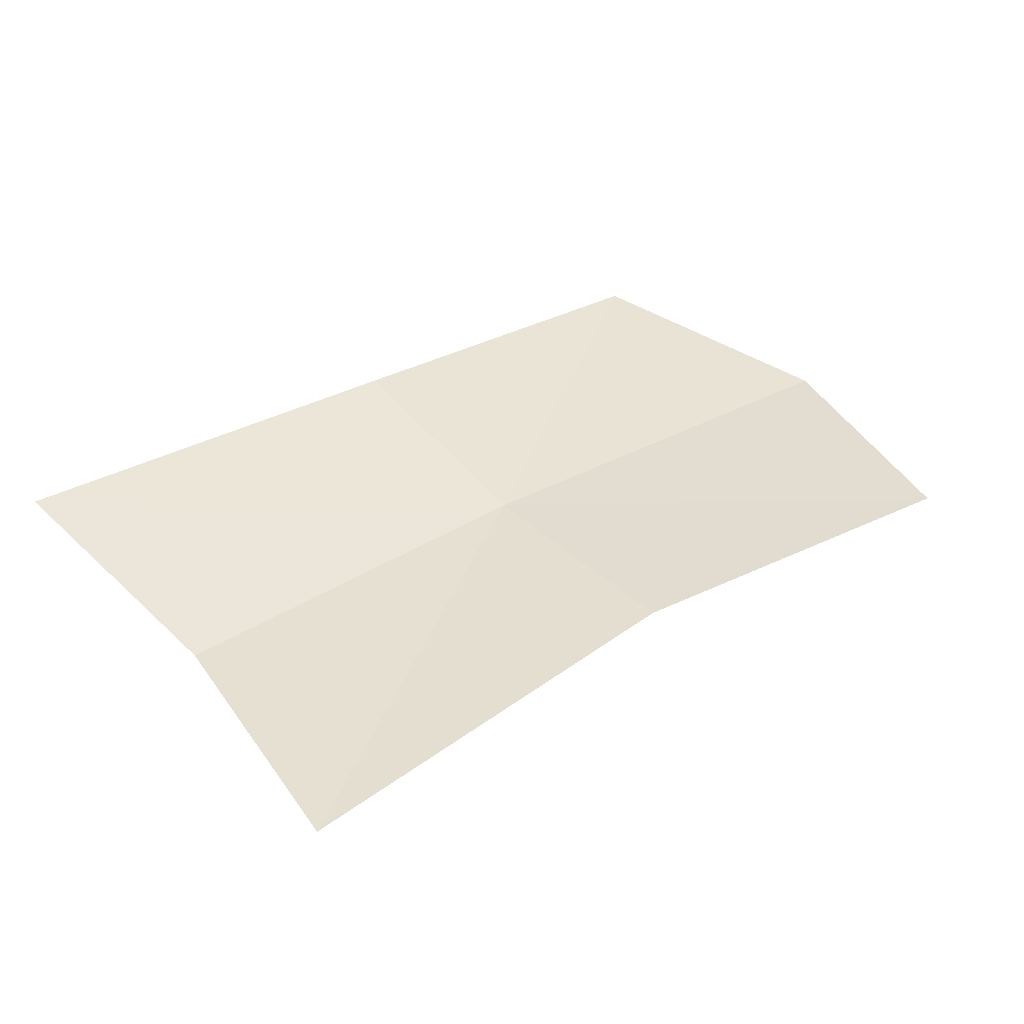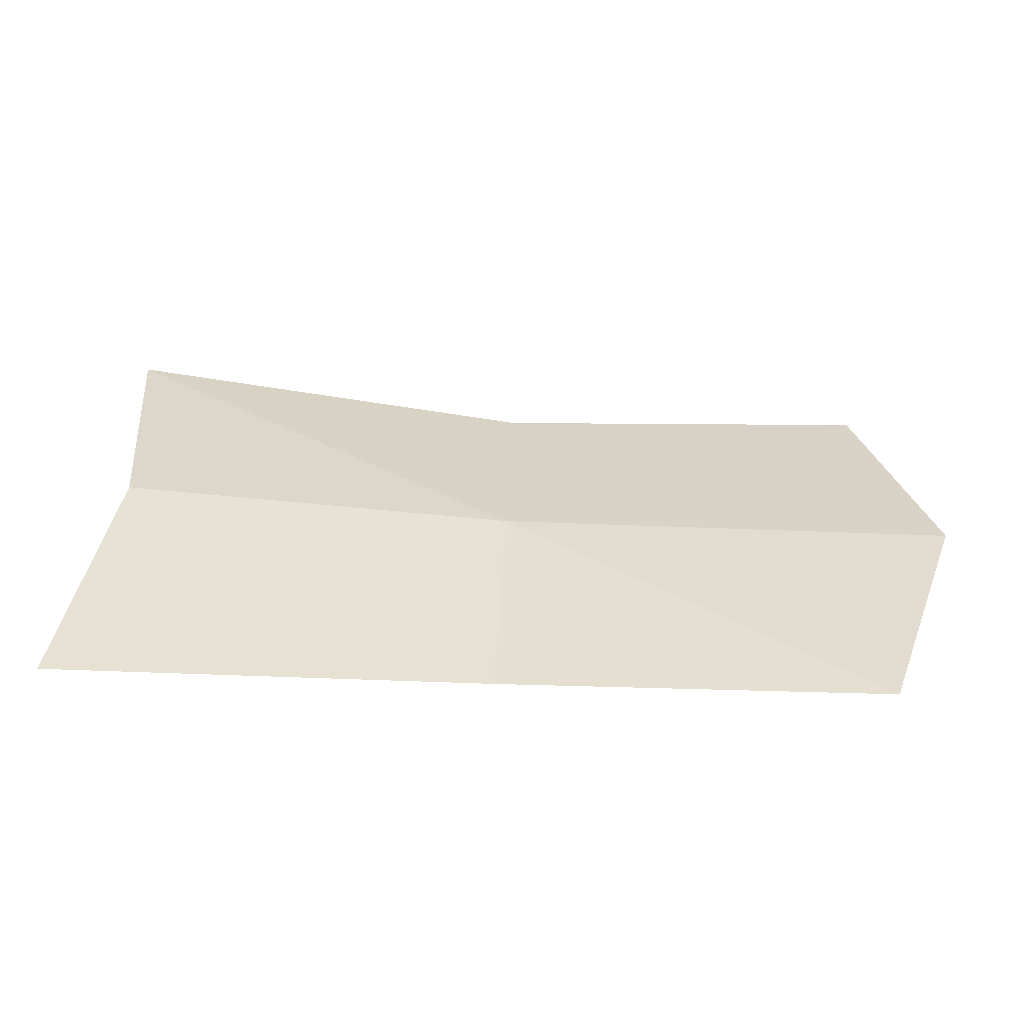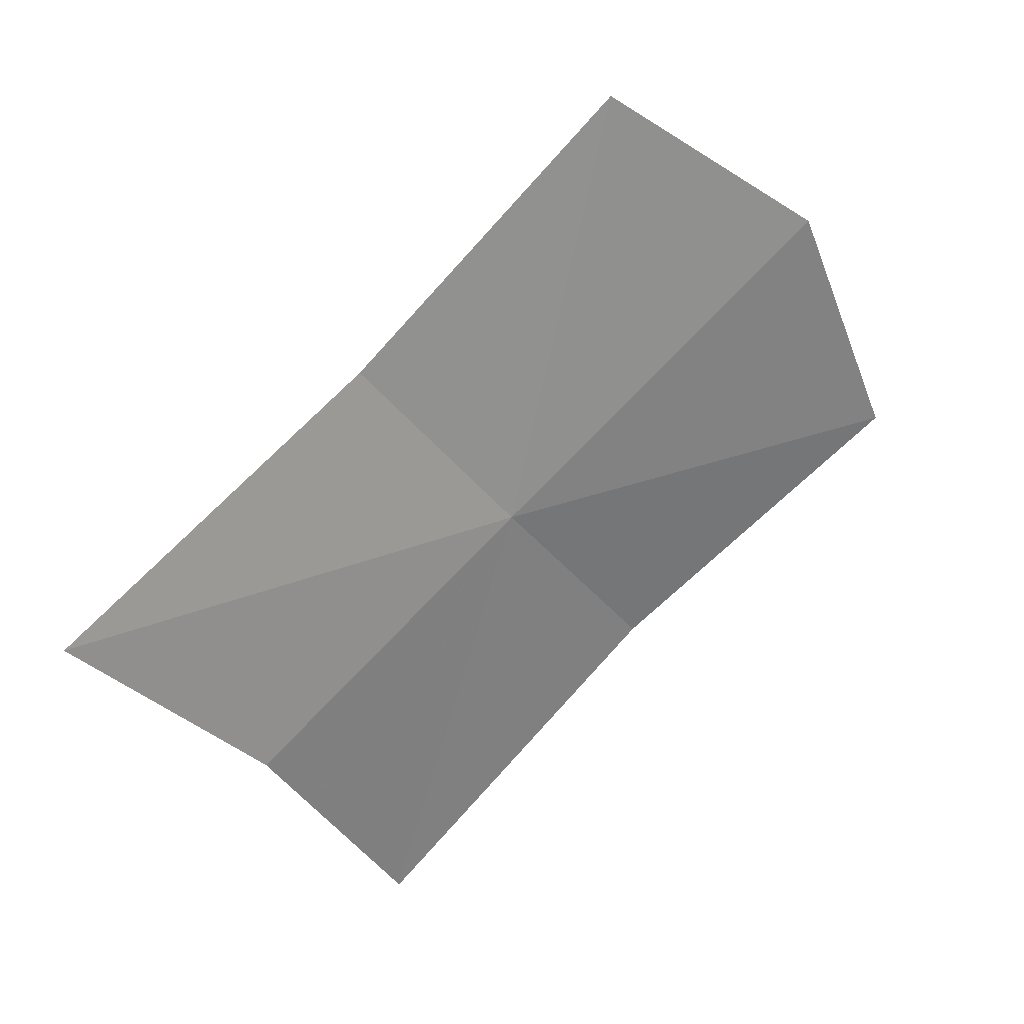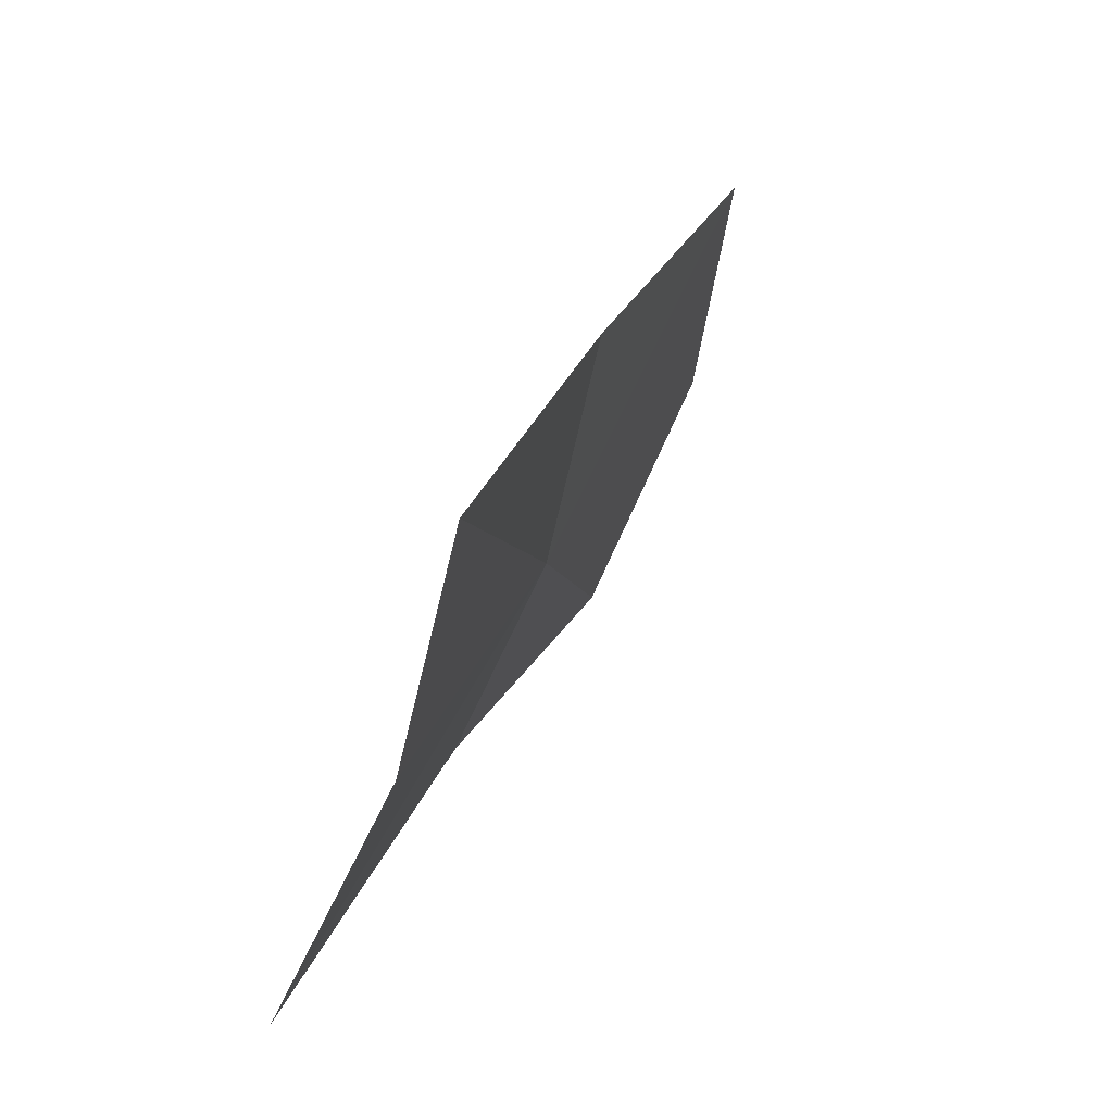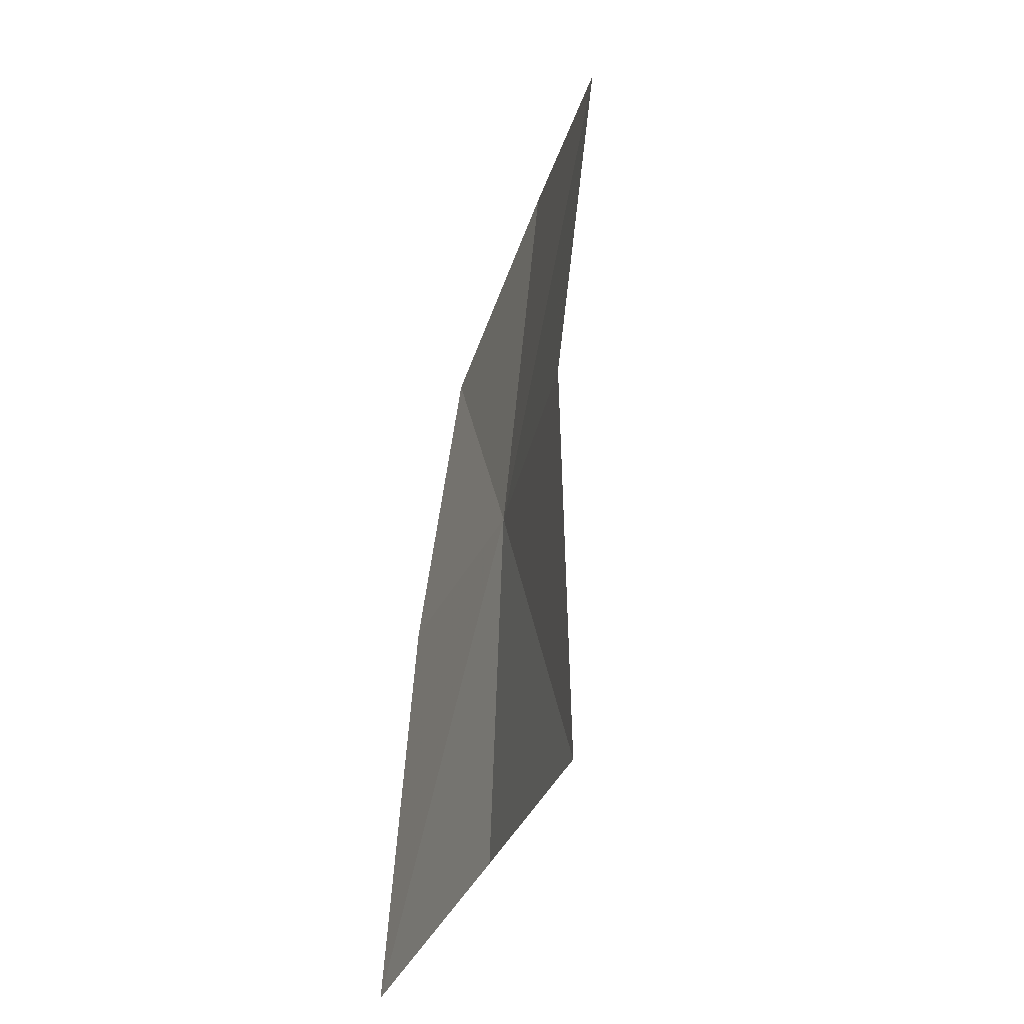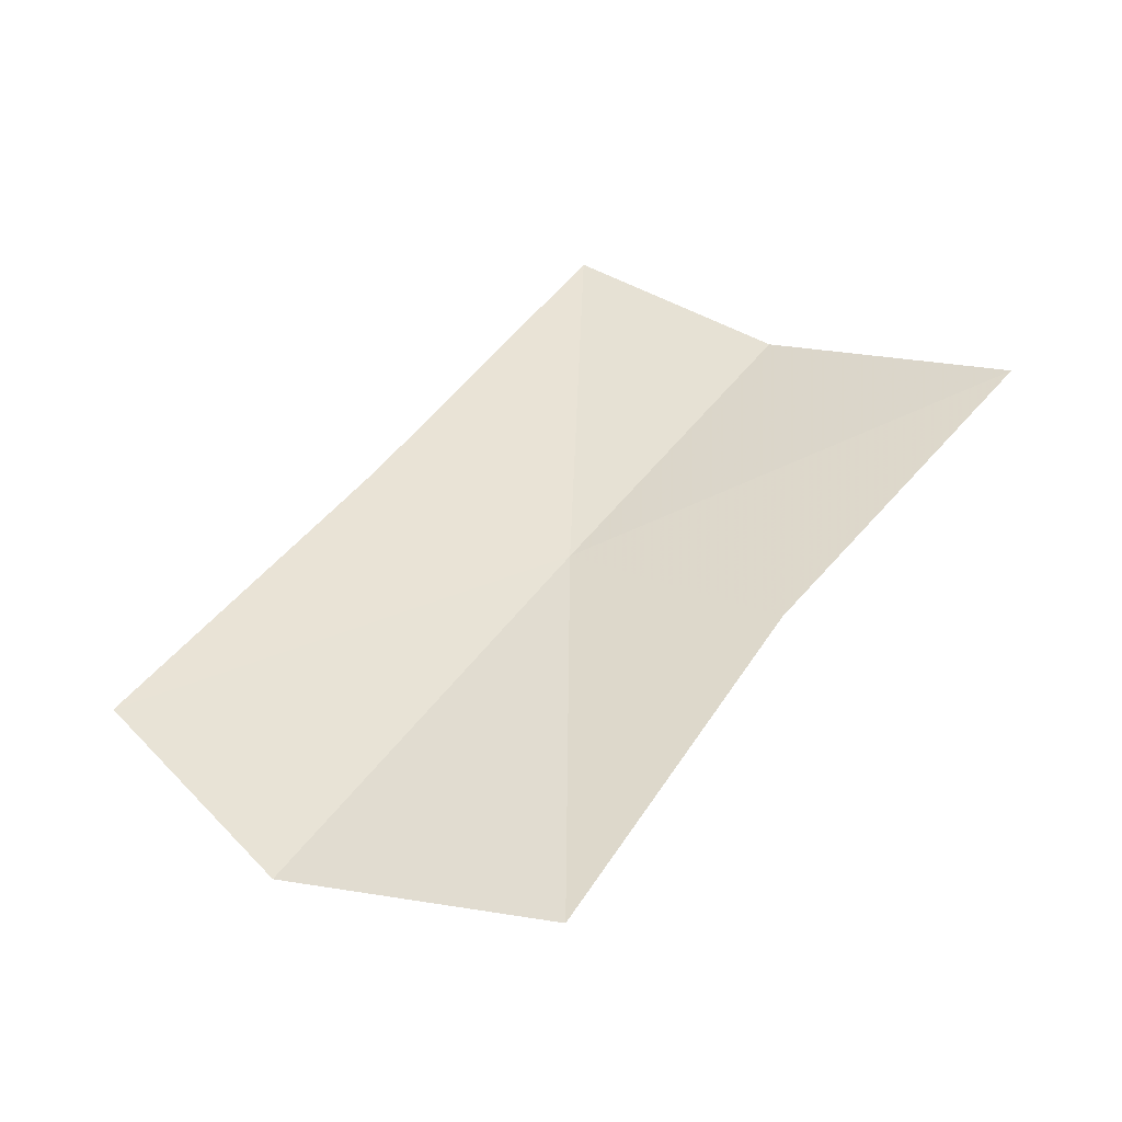
<metadata>
{"format":"obj","ext":"obj","renderer":"f3d","projection":"perspective","resolution":1024,"background":"white","views":[{"elev":19.5,"azim":-35.8,"up":"+Y"},{"elev":-75.2,"azim":6.7,"up":"+Z"},{"elev":-68.9,"azim":44.4,"up":"+Y"},{"elev":28.1,"azim":-60.3,"up":"+Z"},{"elev":54.7,"azim":-76.3,"up":"+Z"},{"elev":61.6,"azim":125.8,"up":"+Y"}]}
</metadata>
<code>
v -0.2429 0.1433 0.4391
v -0.2179 0.1534 0.4216
v -0.2108 0.1483 0.4393
v -0.2445 0.1501 0.4229
v -0.2148 0.1434 0.4575
v -0.2419 0.1398 0.4563
v -0.2711 0.1322 0.4579
v -0.2701 0.1376 0.4393
v -0.274 0.1449 0.4212
f 1 3 2
f 1 2 4
f 1 6 5
f 1 5 3
f 1 8 7
f 1 7 6
f 1 4 9
f 1 9 8

</code>
